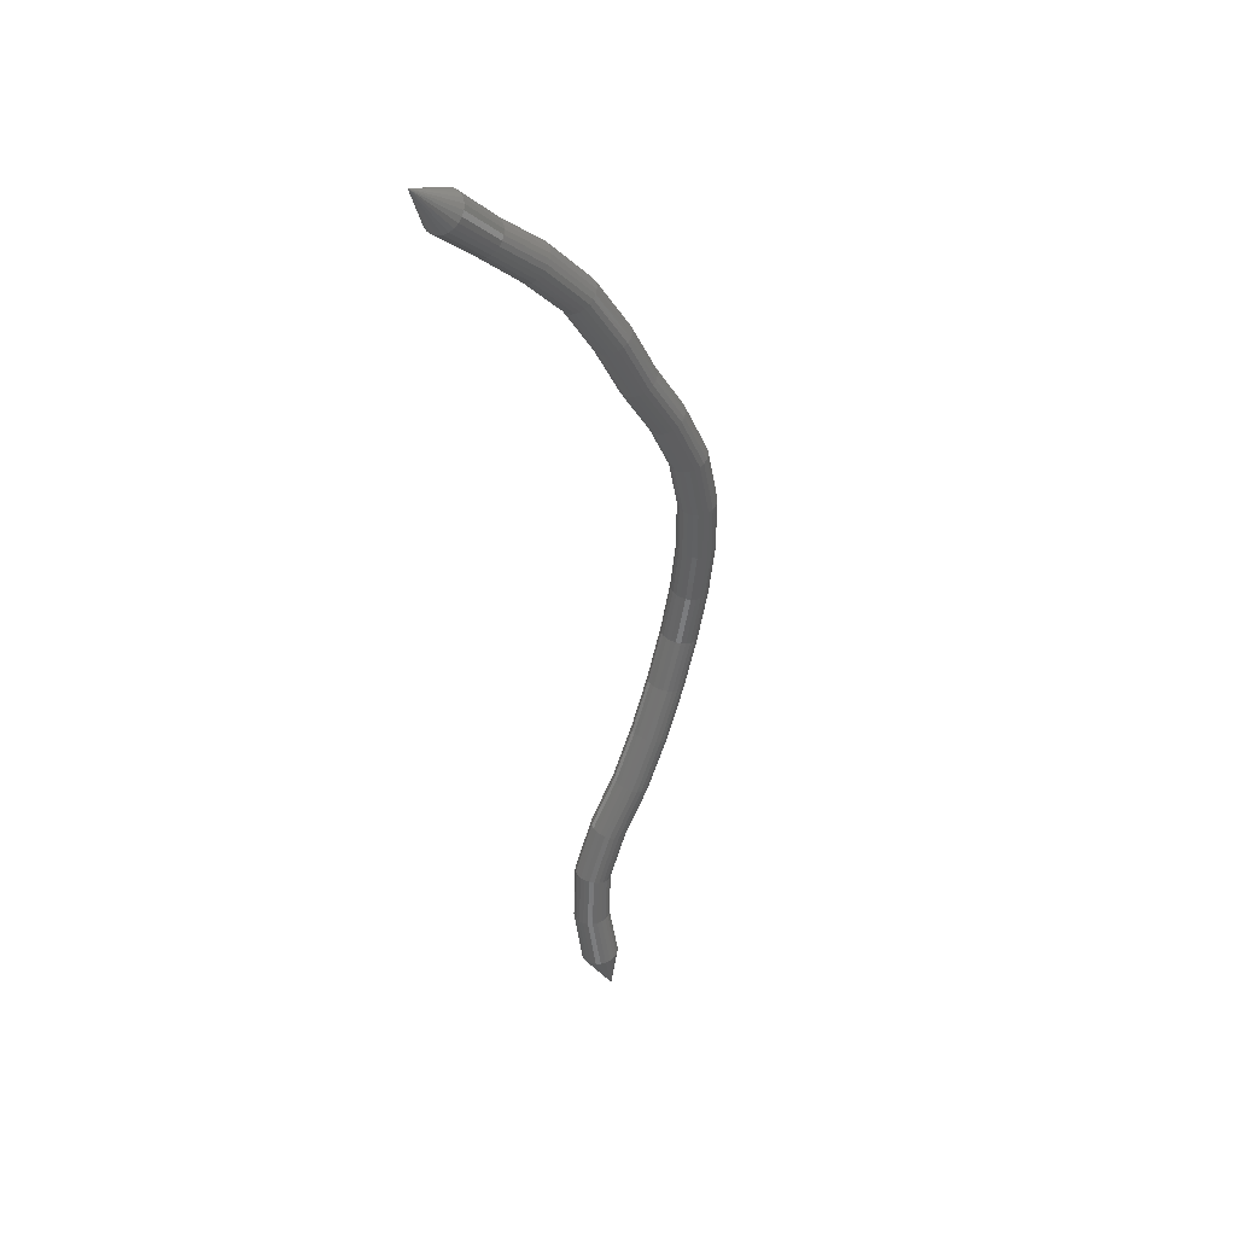
<metadata>
{"format":"stl","ext":"stl","renderer":"f3d","projection":"perspective","resolution":1024,"background":"white","views":[{"elev":61.2,"azim":-107.5,"up":"+Y"}]}
</metadata>
<code>
# stl→obj: 439 verts, 920 faces
v 29.09 43.89 71.41
v 28.39 42.13 73.02
v 28.31 41.99 72.82
v 28.56 39.99 74.54
v 28.49 39.84 74.36
v 28.35 38.07 76.23
v 28.28 37.92 76.05
v 27.91 35.84 77.87
v 27.84 35.73 77.67
v 27.26 33.3 79.09
v 27.2 33.23 78.85
v 26.65 30.73 80.02
v 26.59 30.65 79.79
v 26.12 28.22 81.17
v 26.06 28.13 80.94
v 25.47 25.59 82.03
v 25.43 25.55 81.79
v 24.8 22.75 82.31
v 24.76 22.76 82.07
v 24.2 19.93 82.15
v 24.17 19.97 81.91
v 23.55 17.34 81.7
v 23.52 17.41 81.46
v 22.64 15 80.97
v 22.63 15.1 80.74
v 21.43 12.8 79.95
v 21.43 12.91 79.73
v 20.11 10.63 78.73
v 20.12 10.75 78.52
v 18.82 8.456 77.37
v 18.83 8.589 77.16
v 17.66 6.289 75.83
v 17.67 6.424 75.62
v 16.58 4.102 74.71
v 16.57 4.193 74.48
v 15.47 1.805 74.27
v 15.43 1.84 74.03
v 14.15 -0.4579 74.29
v 14.11 -0.4404 74.04
v 13.76 -2.603 74.22
v 28.3 41.84 72.6
v 28.48 39.69 74.18
v 28.27 37.75 75.86
v 27.84 35.6 77.46
v 27.21 33.15 78.62
v 26.6 30.56 79.56
v 26.07 28.03 80.72
v 25.44 25.49 81.55
v 24.79 22.75 81.82
v 24.2 19.99 81.67
v 23.57 17.45 81.22
v 22.68 15.16 80.51
v 21.49 12.99 79.51
v 20.18 10.85 78.3
v 18.9 8.691 76.95
v 17.74 6.53 75.41
v 16.62 4.255 74.24
v 15.46 1.845 73.78
v 14.12 -0.4546 73.79
v 28.37 41.71 72.38
v 28.54 39.55 74
v 28.33 37.57 75.69
v 27.91 35.47 77.27
v 27.29 33.05 78.4
v 26.67 30.45 79.35
v 26.14 27.92 80.51
v 25.53 25.43 81.32
v 24.88 22.73 81.59
v 24.3 19.99 81.44
v 23.67 17.48 81
v 22.78 15.2 80.28
v 21.6 13.04 79.29
v 20.3 10.9 78.09
v 19.02 8.755 76.74
v 17.87 6.6 75.21
v 16.73 4.284 74.02
v 15.54 1.821 73.55
v 14.19 -0.4996 73.55
v 28.49 41.59 72.18
v 28.65 39.41 73.84
v 28.45 37.41 75.53
v 28.03 35.33 77.1
v 27.42 32.96 78.21
v 26.8 30.35 79.17
v 26.27 27.81 80.33
v 25.67 25.35 81.13
v 25.03 22.69 81.4
v 24.45 19.98 81.24
v 23.83 17.47 80.81
v 22.94 15.2 80.09
v 21.76 13.04 79.1
v 20.47 10.91 77.9
v 19.19 8.776 76.56
v 18.04 6.629 75.03
v 16.88 4.279 73.83
v 15.67 1.768 73.35
v 14.32 -0.5719 73.34
v 28.68 41.5 72.02
v 28.82 39.3 73.71
v 28.62 37.28 75.41
v 28.21 35.21 76.98
v 27.61 32.86 78.08
v 26.99 30.25 79.03
v 26.45 27.71 80.19
v 25.85 25.27 80.99
v 25.23 22.65 81.25
v 24.65 19.96 81.1
v 24.03 17.45 80.66
v 23.14 15.16 79.94
v 21.96 13 78.95
v 20.66 10.88 77.76
v 19.4 8.753 76.42
v 18.25 6.615 74.9
v 17.08 4.238 73.69
v 15.84 1.691 73.2
v 14.5 -0.6663 73.18
v 28.91 41.44 71.9
v 29.03 39.22 73.62
v 28.84 37.17 75.34
v 28.42 35.12 76.9
v 27.83 32.78 77.99
v 27.21 30.17 78.95
v 26.67 27.63 80.11
v 26.07 25.2 80.91
v 25.45 22.59 81.16
v 24.88 19.92 81.01
v 24.25 17.4 80.57
v 23.36 15.1 79.85
v 22.17 12.93 78.85
v 20.88 10.81 77.66
v 19.62 8.687 76.33
v 18.48 6.558 74.81
v 17.3 4.166 73.6
v 16.04 1.596 73.1
v 14.71 -0.7757 73.08
v 29.16 41.42 71.84
v 29.26 39.19 73.58
v 29.08 37.11 75.31
v 28.66 35.05 76.89
v 28.07 32.72 77.97
v 27.44 30.1 78.93
v 26.91 27.57 80.09
v 26.31 25.13 80.89
v 25.7 22.54 81.14
v 25.13 19.87 80.99
v 24.49 17.33 80.55
v 23.58 15 79.82
v 22.39 12.82 78.81
v 21.1 10.7 77.62
v 19.84 8.582 76.29
v 18.7 6.464 74.78
v 17.53 4.067 73.57
v 16.26 1.489 73.07
v 14.93 -0.8919 73.04
v 29.43 41.44 71.84
v 29.5 39.19 73.59
v 29.33 37.1 75.34
v 28.9 35.01 76.93
v 28.31 32.67 78.02
v 27.69 30.06 78.97
v 27.15 27.54 80.13
v 26.55 25.08 80.93
v 25.93 22.49 81.19
v 25.36 19.81 81.04
v 24.72 17.25 80.59
v 23.8 14.88 79.85
v 22.6 12.68 78.84
v 21.3 10.56 77.64
v 20.05 8.448 76.32
v 18.92 6.338 74.81
v 17.75 3.95 73.6
v 16.48 1.378 73.1
v 15.16 -1.007 73.08
v 29.68 41.5 71.89
v 29.73 39.23 73.65
v 29.57 37.13 75.41
v 29.13 35.02 77.02
v 28.53 32.65 78.12
v 27.91 30.05 79.08
v 27.38 27.53 80.22
v 26.77 25.05 81.04
v 26.15 22.44 81.3
v 25.58 19.75 81.15
v 24.93 17.16 80.69
v 23.99 14.76 79.94
v 22.78 12.53 78.92
v 21.48 10.4 77.72
v 20.22 8.293 76.4
v 19.1 6.191 74.9
v 17.94 3.822 73.7
v 16.67 1.273 73.2
v 15.36 -1.111 73.18
v 29.9 41.59 72.01
v 29.93 39.31 73.76
v 29.78 37.2 75.53
v 29.33 35.06 77.16
v 28.72 32.66 78.28
v 28.11 30.07 79.23
v 27.58 27.56 80.38
v 26.96 25.04 81.2
v 26.33 22.4 81.47
v 25.76 19.7 81.31
v 25.09 17.07 80.85
v 24.14 14.63 80.09
v 22.92 12.38 79.05
v 21.61 10.24 77.85
v 20.36 8.13 76.53
v 19.23 6.033 75.03
v 18.09 3.693 73.85
v 16.84 1.18 73.36
v 15.54 -1.197 73.34
v 30.07 41.7 72.17
v 30.09 39.42 73.9
v 29.95 37.32 75.69
v 29.48 35.13 77.34
v 28.87 32.69 78.48
v 28.25 30.12 79.42
v 27.73 27.61 80.57
v 27.1 25.05 81.41
v 26.46 22.37 81.68
v 25.88 19.64 81.52
v 25.21 16.99 81.06
v 24.25 14.5 80.28
v 23.01 12.23 79.23
v 21.7 10.08 78.03
v 20.44 7.969 76.7
v 19.31 5.876 75.21
v 18.19 3.573 74.04
v 16.96 1.106 73.56
v 15.67 -1.259 73.55
v 30.18 41.84 72.36
v 30.19 39.56 74.07
v 30.06 37.46 75.86
v 29.58 35.23 77.54
v 28.95 32.75 78.71
v 28.34 30.19 79.64
v 27.82 27.69 80.78
v 27.18 25.08 81.64
v 26.53 22.35 81.92
v 25.94 19.6 81.76
v 25.26 16.91 81.29
v 24.29 14.4 80.5
v 23.04 12.11 79.45
v 21.72 9.945 78.23
v 20.46 7.825 76.9
v 19.33 5.731 75.41
v 18.23 3.471 74.26
v 17.02 1.057 73.79
v 15.75 -1.292 73.79
v 30.23 41.98 72.58
v 30.23 39.7 74.25
v 30.1 37.63 76.05
v 29.61 35.35 77.75
v 28.98 32.83 78.95
v 28.37 30.28 79.87
v 27.84 27.79 81.01
v 27.19 25.13 81.88
v 26.53 22.35 82.17
v 25.94 19.57 82.01
v 25.26 16.86 81.53
v 24.27 14.31 80.73
v 23.01 12.01 79.67
v 21.69 9.835 78.45
v 20.42 7.706 77.11
v 19.29 5.61 75.62
v 18.21 3.394 74.5
v 17.03 1.037 74.03
v 15.77 -1.294 74.05
v 30.2 42.13 72.8
v 30.21 39.85 74.43
v 30.07 37.8 76.24
v 29.58 35.48 77.95
v 28.93 32.92 79.18
v 28.33 30.38 80.1
v 27.81 27.89 81.23
v 27.14 25.19 82.12
v 26.47 22.37 82.41
v 25.87 19.56 82.24
v 25.18 16.83 81.76
v 24.19 14.26 80.96
v 22.92 11.94 79.89
v 21.59 9.76 78.67
v 20.32 7.622 77.33
v 19.19 5.521 75.83
v 18.13 3.347 74.72
v 16.98 1.047 74.27
v 15.72 -1.264 74.3
v 30.11 42.25 73.01
v 30.12 40 74.6
v 29.98 37.97 76.4
v 29.49 35.62 78.13
v 28.83 33.01 79.38
v 28.23 30.48 80.3
v 27.7 28 81.43
v 27.03 25.26 82.33
v 26.35 22.4 82.62
v 25.75 19.56 82.46
v 25.05 16.82 81.97
v 24.06 14.24 81.17
v 22.79 11.92 80.1
v 21.45 9.727 78.87
v 20.17 7.579 77.52
v 19.04 5.471 76.02
v 18 3.335 74.93
v 16.87 1.086 74.49
v 15.62 -1.205 74.52
v 29.95 42.36 73.19
v 29.97 40.12 74.75
v 29.83 38.12 76.54
v 29.33 35.75 78.27
v 28.67 33.11 79.54
v 28.07 30.59 80.46
v 27.54 28.11 81.59
v 26.87 25.34 82.49
v 26.17 22.44 82.79
v 25.57 19.58 82.63
v 24.87 16.83 82.14
v 23.88 14.26 81.34
v 22.61 11.94 80.27
v 21.27 9.738 79.04
v 19.98 7.58 77.68
v 18.85 5.463 76.18
v 17.82 3.359 75.1
v 16.72 1.151 74.67
v 15.47 -1.121 74.71
v 29.74 42.44 73.33
v 29.78 40.21 74.86
v 29.63 38.24 76.64
v 29.14 35.86 78.37
v 28.46 33.2 79.66
v 27.86 30.68 80.57
v 27.34 28.2 81.7
v 26.66 25.42 82.61
v 25.96 22.49 82.91
v 25.35 19.61 82.75
v 24.66 16.87 82.26
v 23.67 14.31 81.46
v 22.4 11.99 80.4
v 21.06 9.792 79.16
v 19.77 7.625 77.8
v 18.63 5.499 76.29
v 17.61 3.416 75.22
v 16.52 1.238 74.79
v 15.28 -1.018 74.84
v 29.5 42.47 73.42
v 29.56 40.27 74.92
v 29.4 38.32 76.69
v 28.91 35.94 78.42
v 28.23 33.27 79.71
v 27.63 30.75 80.62
v 27.11 28.27 81.75
v 26.43 25.49 82.66
v 25.73 22.54 82.97
v 25.11 19.66 82.8
v 24.42 16.93 82.32
v 23.44 14.4 81.53
v 22.18 12.09 80.47
v 20.84 9.885 79.23
v 19.54 7.711 77.86
v 18.4 5.575 76.35
v 17.38 3.502 75.28
v 16.31 1.34 74.86
v 15.06 -0.9041 74.91
v 29.23 42.48 73.45
v 29.32 40.29 74.94
v 29.15 38.36 76.69
v 28.67 35.99 78.41
v 27.99 33.33 79.69
v 27.39 30.81 80.61
v 26.87 28.32 81.74
v 26.19 25.54 82.65
v 25.48 22.6 82.95
v 24.87 19.71 82.79
v 24.19 17 82.31
v 23.22 14.5 81.53
v 21.97 12.21 80.47
v 20.63 10.01 79.24
v 19.33 7.832 77.87
v 18.18 5.686 76.35
v 17.16 3.611 75.28
v 16.1 1.45 74.86
v 14.83 -0.7875 74.91
v 28.98 42.44 73.43
v 29.09 40.27 74.9
v 28.91 38.35 76.64
v 28.43 36.01 78.34
v 27.75 33.36 79.62
v 27.15 30.83 80.54
v 26.63 28.34 81.67
v 25.95 25.59 82.57
v 25.25 22.65 82.87
v 24.64 19.77 82.71
v 23.97 17.09 82.24
v 23.01 14.63 81.47
v 21.77 12.35 80.42
v 20.43 10.16 79.19
v 19.13 7.978 77.82
v 17.98 5.824 76.29
v 16.95 3.735 75.21
v 15.89 1.559 74.79
v 14.61 -0.677 74.84
v 28.74 42.36 73.34
v 28.87 40.21 74.82
v 28.68 38.3 76.54
v 28.21 35.99 78.23
v 27.54 33.37 79.49
v 26.94 30.83 80.41
v 26.42 28.33 81.55
v 25.75 25.61 82.44
v 25.05 22.69 82.73
v 24.44 19.83 82.57
v 23.78 17.18 82.1
v 22.84 14.76 81.35
v 21.61 12.51 80.31
v 20.28 10.32 79.08
v 18.98 8.138 77.71
v 17.82 5.978 76.18
v 16.78 3.864 75.09
v 15.71 1.659 74.66
v 14.42 -0.5808 74.7
v 28.54 42.26 73.2
v 28.69 40.11 74.7
v 28.49 38.2 76.4
v 28.04 35.93 78.07
v 27.37 33.35 79.3
v 26.77 30.79 80.23
v 26.24 28.29 81.37
v 25.58 25.61 82.25
v 24.9 22.73 82.54
v 24.29 19.88 82.38
v 23.63 17.27 81.92
v 22.71 14.88 81.18
v 21.49 12.66 80.15
v 20.17 10.48 78.93
v 18.87 8.302 77.56
v 17.71 6.137 76.02
v 16.65 3.99 74.92
v 15.56 1.743 74.48
v 14.26 -0.5059 74.52
f 1 1 2
f 2 1 3
f 2 3 4
f 4 3 5
f 4 5 6
f 6 5 7
f 6 7 8
f 8 7 9
f 8 9 10
f 10 9 11
f 10 11 12
f 12 11 13
f 12 13 14
f 14 13 15
f 14 15 16
f 16 15 17
f 16 17 18
f 18 17 19
f 18 19 20
f 20 19 21
f 20 21 22
f 22 21 23
f 22 23 24
f 24 23 25
f 24 25 26
f 26 25 27
f 26 27 28
f 28 27 29
f 28 29 30
f 30 29 31
f 30 31 32
f 32 31 33
f 32 33 34
f 34 33 35
f 34 35 36
f 36 35 37
f 36 37 38
f 38 37 39
f 38 39 40
f 40 39 40
f 1 1 3
f 3 1 41
f 3 41 5
f 5 41 42
f 5 42 7
f 7 42 43
f 7 43 9
f 9 43 44
f 9 44 11
f 11 44 45
f 11 45 13
f 13 45 46
f 13 46 15
f 15 46 47
f 15 47 17
f 17 47 48
f 17 48 19
f 19 48 49
f 19 49 21
f 21 49 50
f 21 50 23
f 23 50 51
f 23 51 25
f 25 51 52
f 25 52 27
f 27 52 53
f 27 53 29
f 29 53 54
f 29 54 31
f 31 54 55
f 31 55 33
f 33 55 56
f 33 56 35
f 35 56 57
f 35 57 37
f 37 57 58
f 37 58 39
f 39 58 59
f 39 59 40
f 40 59 40
f 1 1 41
f 41 1 60
f 41 60 42
f 42 60 61
f 42 61 43
f 43 61 62
f 43 62 44
f 44 62 63
f 44 63 45
f 45 63 64
f 45 64 46
f 46 64 65
f 46 65 47
f 47 65 66
f 47 66 48
f 48 66 67
f 48 67 49
f 49 67 68
f 49 68 50
f 50 68 69
f 50 69 51
f 51 69 70
f 51 70 52
f 52 70 71
f 52 71 53
f 53 71 72
f 53 72 54
f 54 72 73
f 54 73 55
f 55 73 74
f 55 74 56
f 56 74 75
f 56 75 57
f 57 75 76
f 57 76 58
f 58 76 77
f 58 77 59
f 59 77 78
f 59 78 40
f 40 78 40
f 1 1 60
f 60 1 79
f 60 79 61
f 61 79 80
f 61 80 62
f 62 80 81
f 62 81 63
f 63 81 82
f 63 82 64
f 64 82 83
f 64 83 65
f 65 83 84
f 65 84 66
f 66 84 85
f 66 85 67
f 67 85 86
f 67 86 68
f 68 86 87
f 68 87 69
f 69 87 88
f 69 88 70
f 70 88 89
f 70 89 71
f 71 89 90
f 71 90 72
f 72 90 91
f 72 91 73
f 73 91 92
f 73 92 74
f 74 92 93
f 74 93 75
f 75 93 94
f 75 94 76
f 76 94 95
f 76 95 77
f 77 95 96
f 77 96 78
f 78 96 97
f 78 97 40
f 40 97 40
f 1 1 79
f 79 1 98
f 79 98 80
f 80 98 99
f 80 99 81
f 81 99 100
f 81 100 82
f 82 100 101
f 82 101 83
f 83 101 102
f 83 102 84
f 84 102 103
f 84 103 85
f 85 103 104
f 85 104 86
f 86 104 105
f 86 105 87
f 87 105 106
f 87 106 88
f 88 106 107
f 88 107 89
f 89 107 108
f 89 108 90
f 90 108 109
f 90 109 91
f 91 109 110
f 91 110 92
f 92 110 111
f 92 111 93
f 93 111 112
f 93 112 94
f 94 112 113
f 94 113 95
f 95 113 114
f 95 114 96
f 96 114 115
f 96 115 97
f 97 115 116
f 97 116 40
f 40 116 40
f 1 1 98
f 98 1 117
f 98 117 99
f 99 117 118
f 99 118 100
f 100 118 119
f 100 119 101
f 101 119 120
f 101 120 102
f 102 120 121
f 102 121 103
f 103 121 122
f 103 122 104
f 104 122 123
f 104 123 105
f 105 123 124
f 105 124 106
f 106 124 125
f 106 125 107
f 107 125 126
f 107 126 108
f 108 126 127
f 108 127 109
f 109 127 128
f 109 128 110
f 110 128 129
f 110 129 111
f 111 129 130
f 111 130 112
f 112 130 131
f 112 131 113
f 113 131 132
f 113 132 114
f 114 132 133
f 114 133 115
f 115 133 134
f 115 134 116
f 116 134 135
f 116 135 40
f 40 135 40
f 1 1 117
f 117 1 136
f 117 136 118
f 118 136 137
f 118 137 119
f 119 137 138
f 119 138 120
f 120 138 139
f 120 139 121
f 121 139 140
f 121 140 122
f 122 140 141
f 122 141 123
f 123 141 142
f 123 142 124
f 124 142 143
f 124 143 125
f 125 143 144
f 125 144 126
f 126 144 145
f 126 145 127
f 127 145 146
f 127 146 128
f 128 146 147
f 128 147 129
f 129 147 148
f 129 148 130
f 130 148 149
f 130 149 131
f 131 149 150
f 131 150 132
f 132 150 151
f 132 151 133
f 133 151 152
f 133 152 134
f 134 152 153
f 134 153 135
f 135 153 154
f 135 154 40
f 40 154 40
f 1 1 136
f 136 1 155
f 136 155 137
f 137 155 156
f 137 156 138
f 138 156 157
f 138 157 139
f 139 157 158
f 139 158 140
f 140 158 159
f 140 159 141
f 141 159 160
f 141 160 142
f 142 160 161
f 142 161 143
f 143 161 162
f 143 162 144
f 144 162 163
f 144 163 145
f 145 163 164
f 145 164 146
f 146 164 165
f 146 165 147
f 147 165 166
f 147 166 148
f 148 166 167
f 148 167 149
f 149 167 168
f 149 168 150
f 150 168 169
f 150 169 151
f 151 169 170
f 151 170 152
f 152 170 171
f 152 171 153
f 153 171 172
f 153 172 154
f 154 172 173
f 154 173 40
f 40 173 40
f 1 1 155
f 155 1 174
f 155 174 156
f 156 174 175
f 156 175 157
f 157 175 176
f 157 176 158
f 158 176 177
f 158 177 159
f 159 177 178
f 159 178 160
f 160 178 179
f 160 179 161
f 161 179 180
f 161 180 162
f 162 180 181
f 162 181 163
f 163 181 182
f 163 182 164
f 164 182 183
f 164 183 165
f 165 183 184
f 165 184 166
f 166 184 185
f 166 185 167
f 167 185 186
f 167 186 168
f 168 186 187
f 168 187 169
f 169 187 188
f 169 188 170
f 170 188 189
f 170 189 171
f 171 189 190
f 171 190 172
f 172 190 191
f 172 191 173
f 173 191 192
f 173 192 40
f 40 192 40
f 1 1 174
f 174 1 193
f 174 193 175
f 175 193 194
f 175 194 176
f 176 194 195
f 176 195 177
f 177 195 196
f 177 196 178
f 178 196 197
f 178 197 179
f 179 197 198
f 179 198 180
f 180 198 199
f 180 199 181
f 181 199 200
f 181 200 182
f 182 200 201
f 182 201 183
f 183 201 202
f 183 202 184
f 184 202 203
f 184 203 185
f 185 203 204
f 185 204 186
f 186 204 205
f 186 205 187
f 187 205 206
f 187 206 188
f 188 206 207
f 188 207 189
f 189 207 208
f 189 208 190
f 190 208 209
f 190 209 191
f 191 209 210
f 191 210 192
f 192 210 211
f 192 211 40
f 40 211 40
f 1 1 193
f 193 1 212
f 193 212 194
f 194 212 213
f 194 213 195
f 195 213 214
f 195 214 196
f 196 214 215
f 196 215 197
f 197 215 216
f 197 216 198
f 198 216 217
f 198 217 199
f 199 217 218
f 199 218 200
f 200 218 219
f 200 219 201
f 201 219 220
f 201 220 202
f 202 220 221
f 202 221 203
f 203 221 222
f 203 222 204
f 204 222 223
f 204 223 205
f 205 223 224
f 205 224 206
f 206 224 225
f 206 225 207
f 207 225 226
f 207 226 208
f 208 226 227
f 208 227 209
f 209 227 228
f 209 228 210
f 210 228 229
f 210 229 211
f 211 229 230
f 211 230 40
f 40 230 40
f 1 1 212
f 212 1 231
f 212 231 213
f 213 231 232
f 213 232 214
f 214 232 233
f 214 233 215
f 215 233 234
f 215 234 216
f 216 234 235
f 216 235 217
f 217 235 236
f 217 236 218
f 218 236 237
f 218 237 219
f 219 237 238
f 219 238 220
f 220 238 239
f 220 239 221
f 221 239 240
f 221 240 222
f 222 240 241
f 222 241 223
f 223 241 242
f 223 242 224
f 224 242 243
f 224 243 225
f 225 243 244
f 225 244 226
f 226 244 245
f 226 245 227
f 227 245 246
f 227 246 228
f 228 246 247
f 228 247 229
f 229 247 248
f 229 248 230
f 230 248 249
f 230 249 40
f 40 249 40
f 1 1 231
f 231 1 250
f 231 250 232
f 232 250 251
f 232 251 233
f 233 251 252
f 233 252 234
f 234 252 253
f 234 253 235
f 235 253 254
f 235 254 236
f 236 254 255
f 236 255 237
f 237 255 256
f 237 256 238
f 238 256 257
f 238 257 239
f 239 257 258
f 239 258 240
f 240 258 259
f 240 259 241
f 241 259 260
f 241 260 242
f 242 260 261
f 242 261 243
f 243 261 262
f 243 262 244
f 244 262 263
f 244 263 245
f 245 263 264
f 245 264 246
f 246 264 265
f 246 265 247
f 247 265 266
f 247 266 248
f 248 266 267
f 248 267 249
f 249 267 268
f 249 268 40
f 40 268 40
f 1 1 250
f 250 1 269
f 250 269 251
f 251 269 270
f 251 270 252
f 252 270 271
f 252 271 253
f 253 271 272
f 253 272 254
f 254 272 273
f 254 273 255
f 255 273 274
f 255 274 256
f 256 274 275
f 256 275 257
f 257 275 276
f 257 276 258
f 258 276 277
f 258 277 259
f 259 277 278
f 259 278 260
f 260 278 279
f 260 279 261
f 261 279 280
f 261 280 262
f 262 280 281
f 262 281 263
f 263 281 282
f 263 282 264
f 264 282 283
f 264 283 265
f 265 283 284
f 265 284 266
f 266 284 285
f 266 285 267
f 267 285 286
f 267 286 268
f 268 286 287
f 268 287 40
f 40 287 40
f 1 1 269
f 269 1 288
f 269 288 270
f 270 288 289
f 270 289 271
f 271 289 290
f 271 290 272
f 272 290 291
f 272 291 273
f 273 291 292
f 273 292 274
f 274 292 293
f 274 293 275
f 275 293 294
f 275 294 276
f 276 294 295
f 276 295 277
f 277 295 296
f 277 296 278
f 278 296 297
f 278 297 279
f 279 297 298
f 279 298 280
f 280 298 299
f 280 299 281
f 281 299 300
f 281 300 282
f 282 300 301
f 282 301 283
f 283 301 302
f 283 302 284
f 284 302 303
f 284 303 285
f 285 303 304
f 285 304 286
f 286 304 305
f 286 305 287
f 287 305 306
f 287 306 40
f 40 306 40
f 1 1 288
f 288 1 307
f 288 307 289
f 289 307 308
f 289 308 290
f 290 308 309
f 290 309 291
f 291 309 310
f 291 310 292
f 292 310 311
f 292 311 293
f 293 311 312
f 293 312 294
f 294 312 313
f 294 313 295
f 295 313 314
f 295 314 296
f 296 314 315
f 296 315 297
f 297 315 316
f 297 316 298
f 298 316 317
f 298 317 299
f 299 317 318
f 299 318 300
f 300 318 319
f 300 319 301
f 301 319 320
f 301 320 302
f 302 320 321
f 302 321 303
f 303 321 322
f 303 322 304
f 304 322 323
f 304 323 305
f 305 323 324
f 305 324 306
f 306 324 325
f 306 325 40
f 40 325 40
f 1 1 307
f 307 1 326
f 307 326 308
f 308 326 327
f 308 327 309
f 309 327 328
f 309 328 310
f 310 328 329
f 310 329 311
f 311 329 330
f 311 330 312
f 312 330 331
f 312 331 313
f 313 331 332
f 313 332 314
f 314 332 333
f 314 333 315
f 315 333 334
f 315 334 316
f 316 334 335
f 316 335 317
f 317 335 336
f 317 336 318
f 318 336 337
f 318 337 319
f 319 337 338
f 319 338 320
f 320 338 339
f 320 339 321
f 321 339 340
f 321 340 322
f 322 340 341
f 322 341 323
f 323 341 342
f 323 342 324
f 324 342 343
f 324 343 325
f 325 343 344
f 325 344 40
f 40 344 40
f 1 1 326
f 326 1 345
f 326 345 327
f 327 345 346
f 327 346 328
f 328 346 347
f 328 347 329
f 329 347 348
f 329 348 330
f 330 348 349
f 330 349 331
f 331 349 350
f 331 350 332
f 332 350 351
f 332 351 333
f 333 351 352
f 333 352 334
f 334 352 353
f 334 353 335
f 335 353 354
f 335 354 336
f 336 354 355
f 336 355 337
f 337 355 356
f 337 356 338
f 338 356 357
f 338 357 339
f 339 357 358
f 339 358 340
f 340 358 359
f 340 359 341
f 341 359 360
f 341 360 342
f 342 360 361
f 342 361 343
f 343 361 362
f 343 362 344
f 344 362 363
f 344 363 40
f 40 363 40
f 1 1 345
f 345 1 364
f 345 364 346
f 346 364 365
f 346 365 347
f 347 365 366
f 347 366 348
f 348 366 367
f 348 367 349
f 349 367 368
f 349 368 350
f 350 368 369
f 350 369 351
f 351 369 370
f 351 370 352
f 352 370 371
f 352 371 353
f 353 371 372
f 353 372 354
f 354 372 373
f 354 373 355
f 355 373 374
f 355 374 356
f 356 374 375
f 356 375 357
f 357 375 376
f 357 376 358
f 358 376 377
f 358 377 359
f 359 377 378
f 359 378 360
f 360 378 379
f 360 379 361
f 361 379 380
f 361 380 362
f 362 380 381
f 362 381 363
f 363 381 382
f 363 382 40
f 40 382 40
f 1 1 364
f 364 1 383
f 364 383 365
f 365 383 384
f 365 384 366
f 366 384 385
f 366 385 367
f 367 385 386
f 367 386 368
f 368 386 387
f 368 387 369
f 369 387 388
f 369 388 370
f 370 388 389
f 370 389 371
f 371 389 390
f 371 390 372
f 372 390 391
f 372 391 373
f 373 391 392
f 373 392 374
f 374 392 393
f 374 393 375
f 375 393 394
f 375 394 376
f 376 394 395
f 376 395 377
f 377 395 396
f 377 396 378
f 378 396 397
f 378 397 379
f 379 397 398
f 379 398 380
f 380 398 399
f 380 399 381
f 381 399 400
f 381 400 382
f 382 400 401
f 382 401 40
f 40 401 40
f 1 1 383
f 383 1 402
f 383 402 384
f 384 402 403
f 384 403 385
f 385 403 404
f 385 404 386
f 386 404 405
f 386 405 387
f 387 405 406
f 387 406 388
f 388 406 407
f 388 407 389
f 389 407 408
f 389 408 390
f 390 408 409
f 390 409 391
f 391 409 410
f 391 410 392
f 392 410 411
f 392 411 393
f 393 411 412
f 393 412 394
f 394 412 413
f 394 413 395
f 395 413 414
f 395 414 396
f 396 414 415
f 396 415 397
f 397 415 416
f 397 416 398
f 398 416 417
f 398 417 399
f 399 417 418
f 399 418 400
f 400 418 419
f 400 419 401
f 401 419 420
f 401 420 40
f 40 420 40
f 1 1 402
f 402 1 421
f 402 421 403
f 403 421 422
f 403 422 404
f 404 422 423
f 404 423 405
f 405 423 424
f 405 424 406
f 406 424 425
f 406 425 407
f 407 425 426
f 407 426 408
f 408 426 427
f 408 427 409
f 409 427 428
f 409 428 410
f 410 428 429
f 410 429 411
f 411 429 430
f 411 430 412
f 412 430 431
f 412 431 413
f 413 431 432
f 413 432 414
f 414 432 433
f 414 433 415
f 415 433 434
f 415 434 416
f 416 434 435
f 416 435 417
f 417 435 436
f 417 436 418
f 418 436 437
f 418 437 419
f 419 437 438
f 419 438 420
f 420 438 439
f 420 439 40
f 40 439 40
f 1 1 421
f 421 1 2
f 421 2 422
f 422 2 4
f 422 4 423
f 423 4 6
f 423 6 424
f 424 6 8
f 424 8 425
f 425 8 10
f 425 10 426
f 426 10 12
f 426 12 427
f 427 12 14
f 427 14 428
f 428 14 16
f 428 16 429
f 429 16 18
f 429 18 430
f 430 18 20
f 430 20 431
f 431 20 22
f 431 22 432
f 432 22 24
f 432 24 433
f 433 24 26
f 433 26 434
f 434 26 28
f 434 28 435
f 435 28 30
f 435 30 436
f 436 30 32
f 436 32 437
f 437 32 34
f 437 34 438
f 438 34 36
f 438 36 439
f 439 36 38
f 439 38 40
f 40 38 40

</code>
